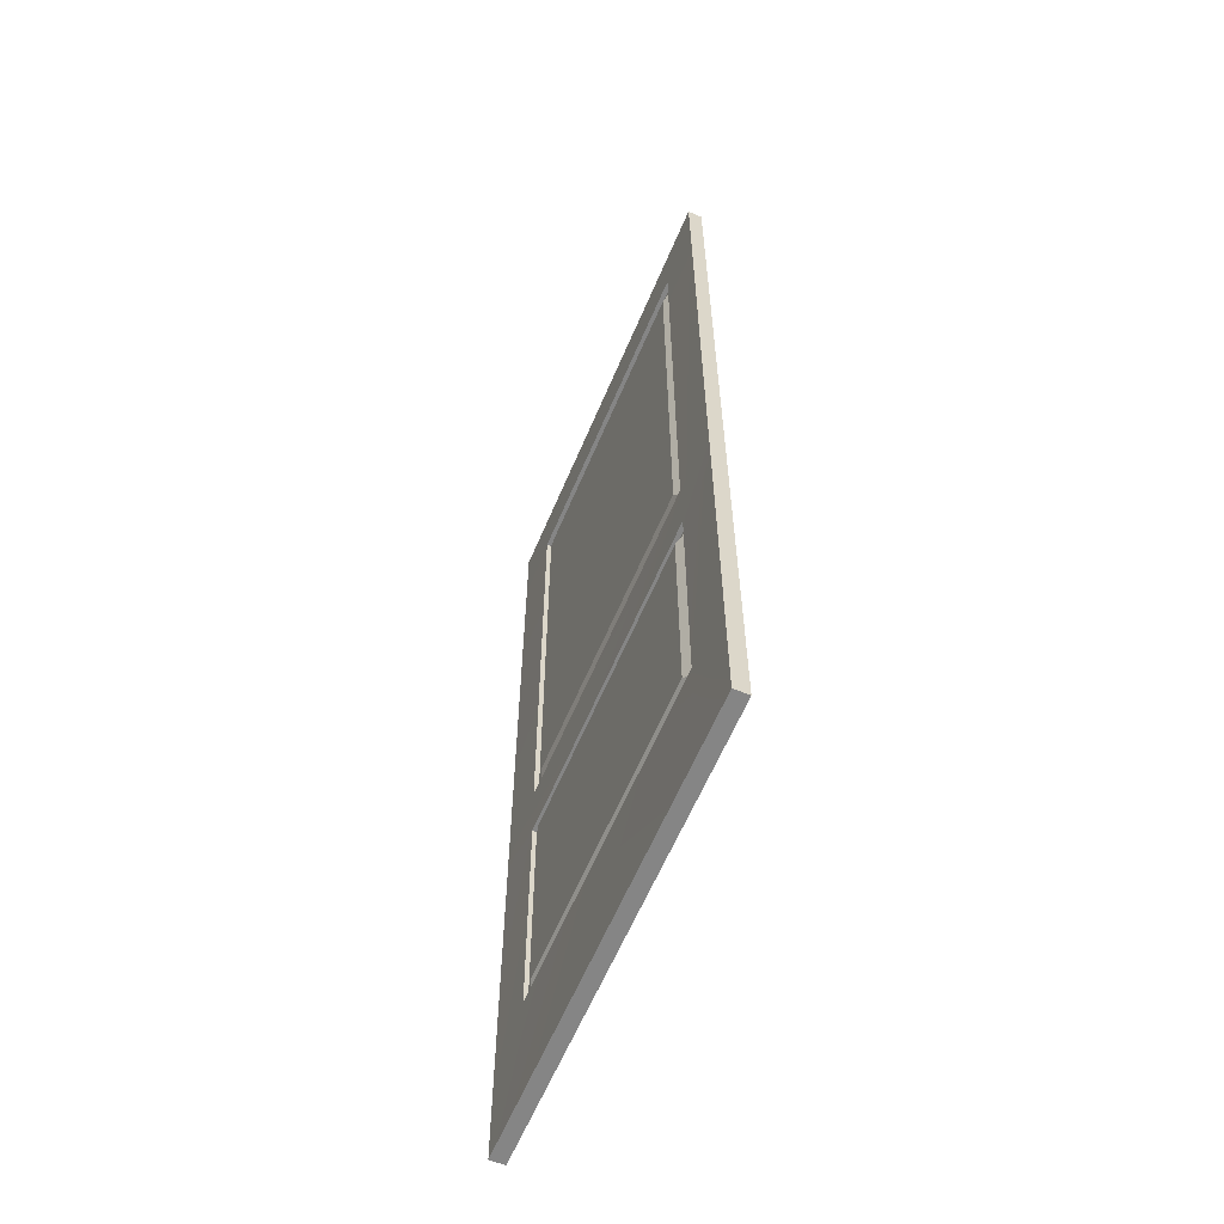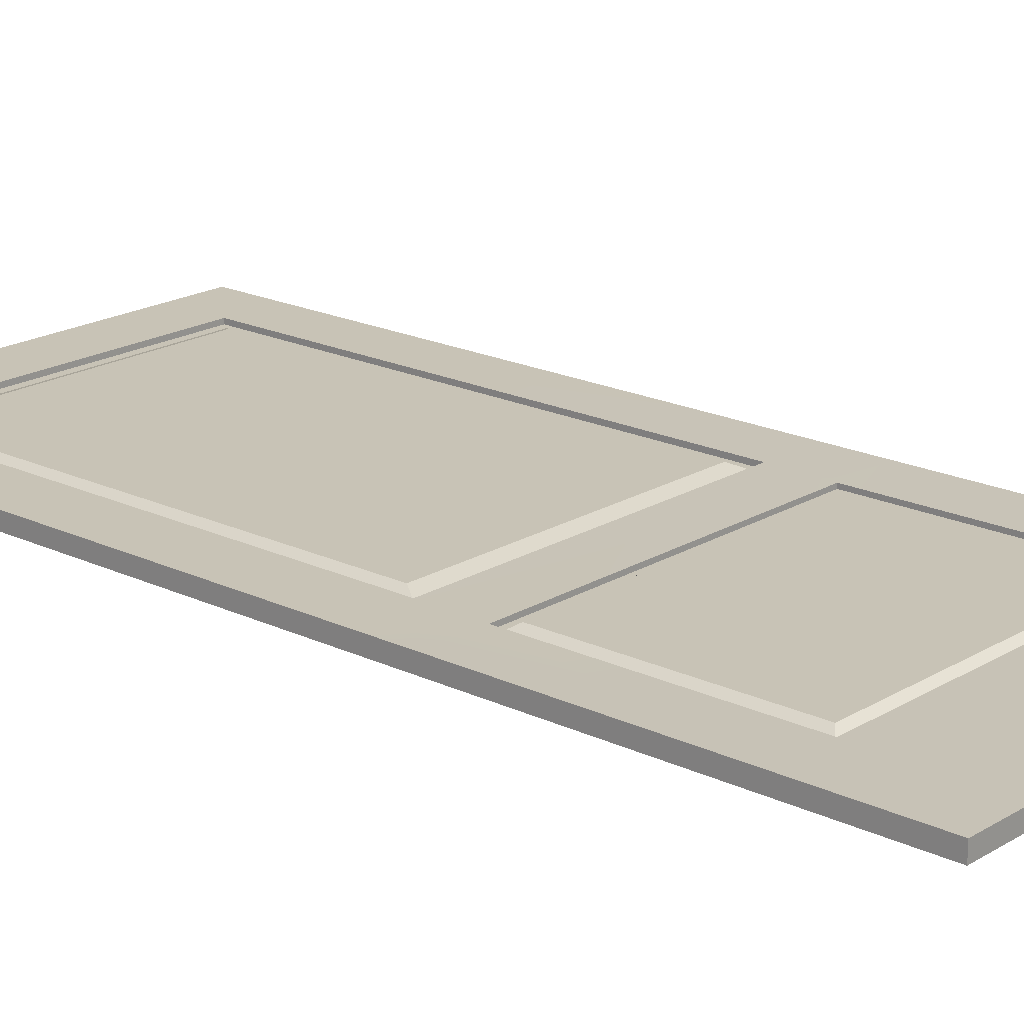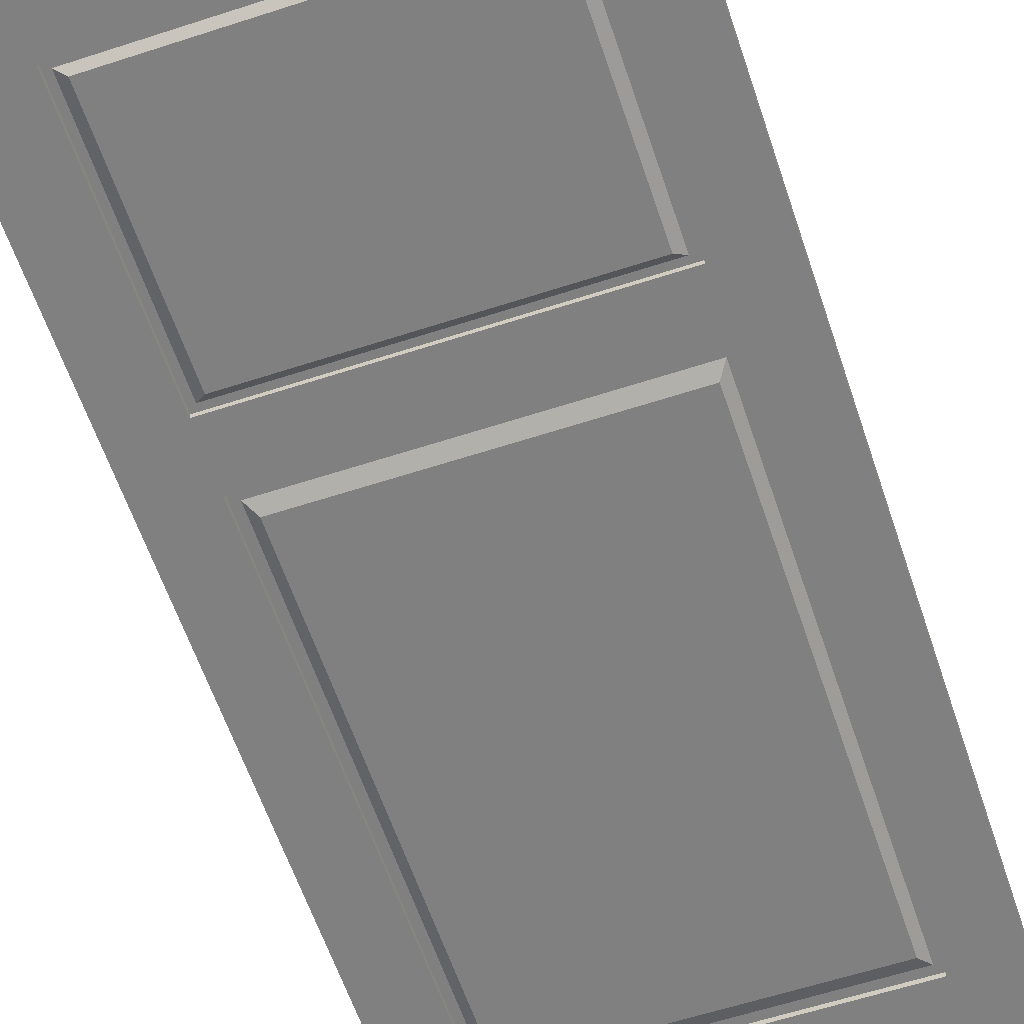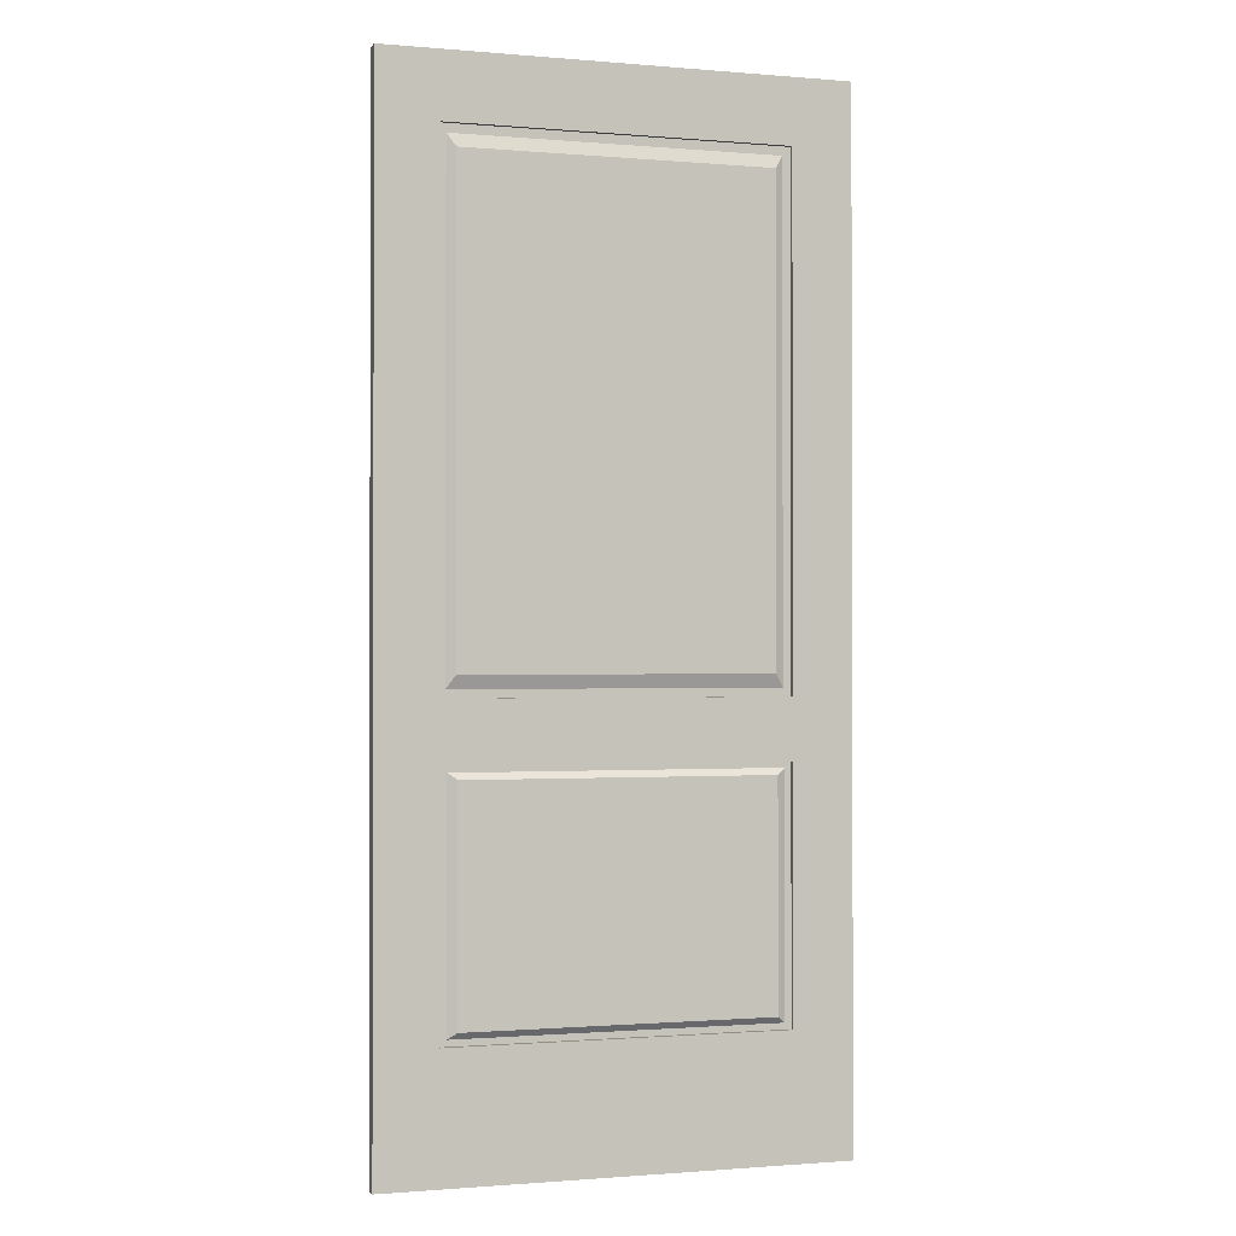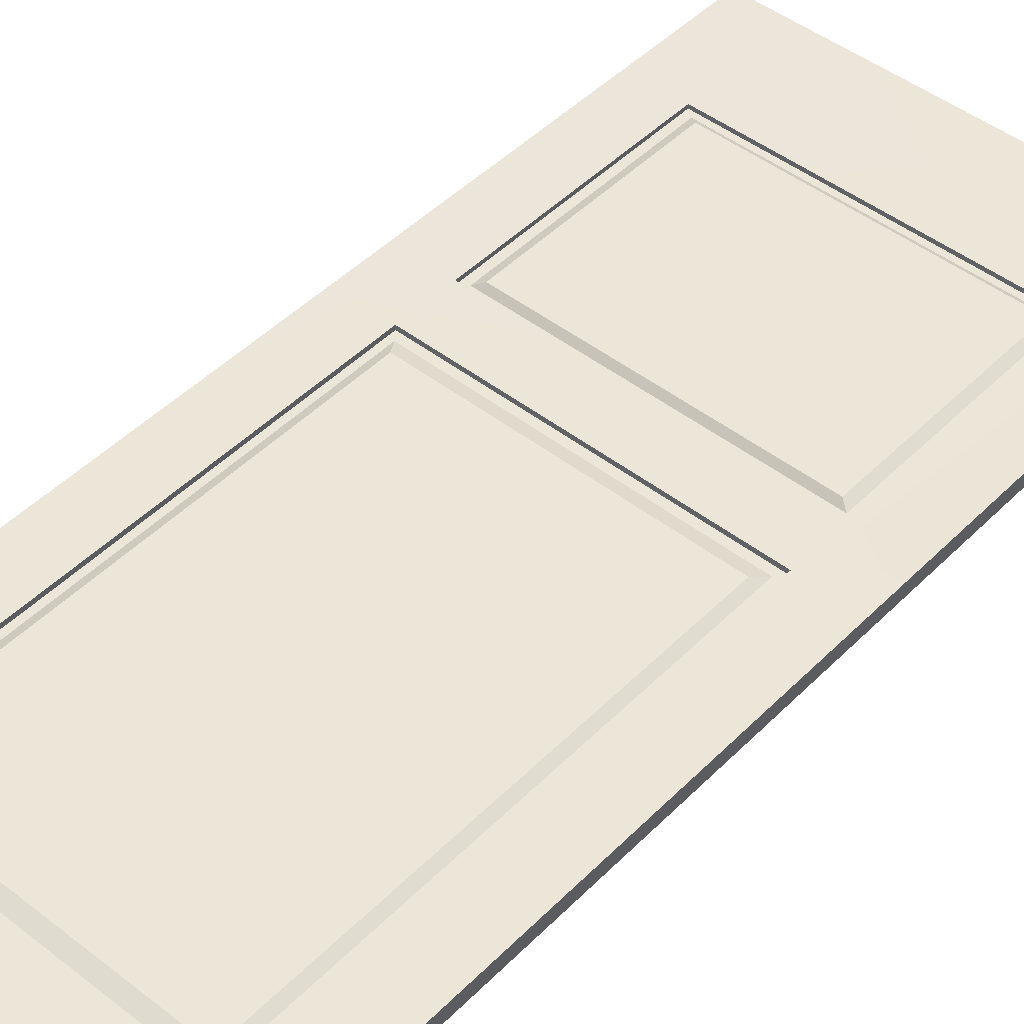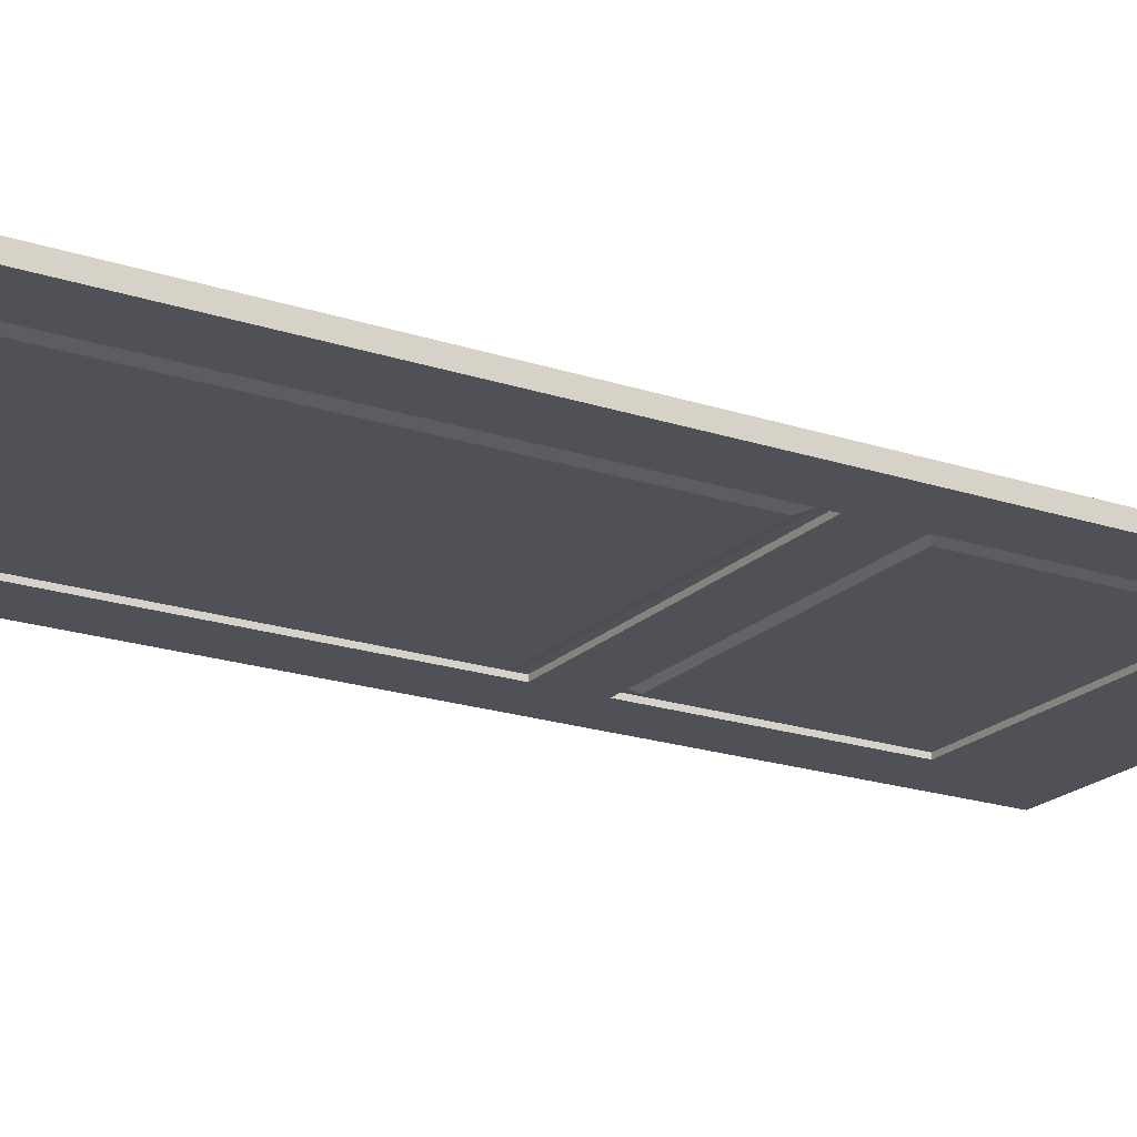
<metadata>
{"format":"obj","ext":"obj","renderer":"f3d","projection":"perspective","resolution":1024,"background":"white","views":[{"elev":-61.7,"azim":-112.9,"up":"+Z"},{"elev":19.4,"azim":131.7,"up":"+Y"},{"elev":-60.2,"azim":-161.5,"up":"+Y"},{"elev":-0.9,"azim":-17.7,"up":"+Z"},{"elev":46.5,"azim":41.5,"up":"+Y"},{"elev":-20.4,"azim":58.9,"up":"+Y"}]}
</metadata>
<code>
o MeshDoorwayDoor_4_0_GeomSubset_0
v 0.3382 0.01382 -0.8024
v 0.3382 0.0148 -1.052
v 0.4583 0.0148 -1.052
v 0.4583 0.01489 -0.8024
v 0.3382 0.01382 -0.3024
v 0.4583 0.01506 -0.3024
v -0.3378 0.01382 -0.8024
v -0.3378 0.0148 -1.052
v 0.3382 0.0151 -0.1824
v -0.3378 0.0151 -0.1824
v -0.3378 0.01382 -0.3024
v 0.4583 0.0151 -0.1824
v -0.4577 0.01489 -0.8024
v -0.4577 0.0148 -1.052
v -0.4577 0.01506 -0.3024
v -0.4577 0.0151 -0.1824
v -0.3378 0.01545 0.8484
v 0.3382 0.01545 0.8484
v 0.3382 0.0155 0.9784
v 0.4583 0.01545 0.8484
v 0.4583 0.0155 0.9784
v -0.3378 0.01549 0.9784
v -0.4577 0.01549 0.9784
v -0.4577 0.01545 0.8484
v -0.3378 0.005311 -0.1824
v -0.3378 0.005359 0.8484
v 0.3382 0.005359 0.8484
v 0.3382 0.005311 -0.1824
v 0.3382 0.005261 -0.8024
v -0.3378 0.005261 -0.8024
v -0.3378 0.005261 -0.3024
v 0.3382 0.005261 -0.3024
v -0.3212 0.005261 -0.3149
v 0.3254 0.005261 -0.3149
v 0.3254 0.005261 -0.7899
v -0.3212 0.005261 -0.7899
v -0.3245 0.005311 -0.1658
v -0.3245 0.005359 0.8309
v 0.3221 0.005311 -0.1658
v 0.3221 0.005359 0.8309
v 0.3382 -0.01511 -0.8024
v 0.4583 -0.01511 -0.8024
v 0.4583 -0.0152 -1.052
v 0.3382 -0.0152 -1.052
v 0.3382 -0.01494 -0.3024
v 0.4583 -0.01494 -0.3024
v -0.3378 -0.01511 -0.8024
v -0.3378 -0.0152 -1.052
v 0.3382 -0.0149 -0.1824
v -0.3378 -0.0149 -0.1824
v -0.3378 -0.01494 -0.3024
v 0.4583 -0.0149 -0.1824
v -0.4577 -0.01511 -0.8024
v -0.4577 -0.0152 -1.052
v -0.4577 -0.01494 -0.3024
v -0.4577 -0.0149 -0.1824
v 0.3382 -0.01451 0.9784
v 0.4583 -0.01451 0.9784
v 0.4583 -0.01455 0.8484
v 0.3382 -0.01455 0.8484
v -0.3378 -0.01451 0.9784
v -0.3378 -0.01455 0.8484
v -0.4577 -0.01451 0.9784
v -0.4577 -0.01455 0.8484
v -0.3378 -0.004925 0.8484
v -0.3378 -0.004975 -0.1824
v 0.3382 -0.004925 0.8484
v 0.3382 -0.004974 -0.1824
v -0.3378 -0.005023 -0.8024
v 0.3382 -0.005023 -0.8024
v 0.3382 -0.004974 -0.3024
v -0.3378 -0.004975 -0.3024
v 0.3254 -0.004974 -0.3149
v -0.3212 -0.004975 -0.3149
v 0.3254 -0.005023 -0.7899
v -0.3212 -0.005023 -0.7899
v -0.3245 -0.004925 0.8309
v -0.3245 -0.004975 -0.1658
v 0.3221 -0.004974 -0.1658
v 0.3221 -0.004925 0.8309
v -0.3072 -0.0149 -0.1396
v -0.3072 -0.0149 0.8048
v 0.3048 -0.0149 -0.1396
v 0.3048 -0.0149 0.8048
v -0.3037 -0.0149 -0.3277
v 0.3079 -0.0149 -0.3277
v 0.3079 -0.0149 -0.777
v -0.3037 -0.0149 -0.777
v -0.3072 0.01382 0.8048
v -0.3072 0.01382 -0.1396
v 0.3048 0.01382 -0.1396
v 0.3048 0.01382 0.8048
v 0.3079 0.01382 -0.3277
v -0.3037 0.01382 -0.3277
v 0.3079 0.01382 -0.777
v -0.3037 0.01382 -0.777
v 0.3597 -0.02622 -0.1579
v 0.3745 -0.02622 -0.1727
v 0.3948 -0.02622 -0.1781
v 0.415 -0.02622 -0.1727
v 0.4298 -0.02622 -0.1579
v 0.4353 -0.02622 -0.1377
v 0.4298 -0.02622 -0.1174
v 0.415 -0.02622 -0.1026
v 0.3948 -0.02622 -0.09717
v 0.3745 -0.02622 -0.1026
v 0.3597 -0.02622 -0.1174
v 0.3543 -0.02622 -0.1377
v 0.3573 -0.0177 -0.1593
v 0.3731 -0.0177 -0.1752
v 0.3948 -0.0177 -0.181
v 0.4164 -0.0177 -0.1752
v 0.4323 -0.0177 -0.1593
v 0.4381 -0.0177 -0.1377
v 0.4323 -0.0177 -0.116
v 0.4164 -0.0177 -0.1001
v 0.3948 -0.0177 -0.09434
v 0.3731 -0.0177 -0.1001
v 0.3573 -0.0177 -0.116
v 0.3515 -0.0177 -0.1377
v 0.3668 -0.02963 -0.1538
v 0.3786 -0.02963 -0.1656
v 0.3948 -0.02963 -0.17
v 0.4109 -0.02963 -0.1656
v 0.4228 -0.02963 -0.1538
v 0.4271 -0.02963 -0.1377
v 0.4228 -0.02963 -0.1215
v 0.4109 -0.02963 -0.1097
v 0.3948 -0.02963 -0.1054
v 0.3786 -0.02963 -0.1097
v 0.3668 -0.02963 -0.1215
v 0.3625 -0.02963 -0.1377
v 0.376 -0.03673 -0.1485
v 0.3839 -0.03673 -0.1564
v 0.3948 -0.03673 -0.1593
v 0.4056 -0.03673 -0.1564
v 0.4136 -0.03673 -0.1485
v 0.4165 -0.03673 -0.1377
v 0.4136 -0.03673 -0.1268
v 0.4056 -0.03673 -0.1189
v 0.3948 -0.03673 -0.116
v 0.3839 -0.03673 -0.1189
v 0.376 -0.03673 -0.1268
v 0.3731 -0.03673 -0.1377
v 0.3776 -0.04041 -0.1476
v 0.3849 -0.04041 -0.1548
v 0.3948 -0.04041 -0.1575
v 0.4047 -0.04041 -0.1548
v 0.4119 -0.04041 -0.1476
v 0.4146 -0.04041 -0.1377
v 0.4119 -0.04041 -0.1278
v 0.4047 -0.04041 -0.1205
v 0.3948 -0.04041 -0.1178
v 0.3849 -0.04041 -0.1205
v 0.3776 -0.04041 -0.1278
v 0.375 -0.04041 -0.1377
v 0.3802 -0.04275 -0.1461
v 0.3863 -0.04275 -0.1523
v 0.3948 -0.04275 -0.1545
v 0.4032 -0.04275 -0.1523
v 0.4094 -0.04275 -0.1461
v 0.4117 -0.04275 -0.1377
v 0.4094 -0.04275 -0.1292
v 0.4032 -0.04275 -0.123
v 0.3948 -0.04275 -0.1208
v 0.3863 -0.04275 -0.123
v 0.3802 -0.04275 -0.1292
v 0.3779 -0.04275 -0.1377
v 0.3835 -0.04345 -0.1442
v 0.3883 -0.04345 -0.1489
v 0.3948 -0.04345 -0.1507
v 0.4013 -0.04345 -0.1489
v 0.4061 -0.04345 -0.1442
v 0.4078 -0.04345 -0.1377
v 0.4061 -0.04345 -0.1311
v 0.4013 -0.04345 -0.1264
v 0.3948 -0.04345 -0.1246
v 0.3883 -0.04345 -0.1264
v 0.3835 -0.04345 -0.1311
v 0.3818 -0.04345 -0.1377
v 0.3741 -0.02963 -0.1496
v 0.376 -0.03176 -0.1485
v 0.3828 -0.02963 -0.1583
v 0.3839 -0.03176 -0.1564
v 0.3948 -0.02963 -0.1615
v 0.3948 -0.03176 -0.1593
v 0.4067 -0.02963 -0.1583
v 0.4056 -0.03176 -0.1564
v 0.4155 -0.02963 -0.1496
v 0.4136 -0.03176 -0.1485
v 0.4187 -0.02963 -0.1377
v 0.4165 -0.03176 -0.1377
v 0.4155 -0.02963 -0.1257
v 0.4136 -0.03176 -0.1268
v 0.4067 -0.02963 -0.117
v 0.4056 -0.03176 -0.1189
v 0.3948 -0.02963 -0.1138
v 0.3948 -0.03176 -0.116
v 0.3828 -0.02963 -0.117
v 0.3839 -0.03176 -0.1189
v 0.3741 -0.02963 -0.1257
v 0.376 -0.03176 -0.1268
v 0.3709 -0.02963 -0.1377
v 0.3731 -0.03176 -0.1377
v 0.3597 0.02657 -0.1579
v 0.3745 0.02657 -0.1727
v 0.3948 0.02657 -0.1781
v 0.415 0.02657 -0.1727
v 0.4298 0.02657 -0.1579
v 0.4353 0.02657 -0.1377
v 0.4298 0.02657 -0.1174
v 0.415 0.02657 -0.1026
v 0.3948 0.02657 -0.09717
v 0.3745 0.02657 -0.1026
v 0.3597 0.02657 -0.1174
v 0.3543 0.02657 -0.1377
v 0.3573 0.01804 -0.1593
v 0.3731 0.01804 -0.1752
v 0.3948 0.01804 -0.181
v 0.4164 0.01804 -0.1752
v 0.4323 0.01804 -0.1593
v 0.4381 0.01804 -0.1377
v 0.4323 0.01804 -0.116
v 0.4164 0.01804 -0.1001
v 0.3948 0.01804 -0.09434
v 0.3731 0.01804 -0.1001
v 0.3573 0.01804 -0.116
v 0.3515 0.01804 -0.1377
v 0.3668 0.02997 -0.1538
v 0.3786 0.02997 -0.1656
v 0.3948 0.02997 -0.17
v 0.4109 0.02997 -0.1656
v 0.4228 0.02997 -0.1538
v 0.4271 0.02997 -0.1377
v 0.4228 0.02997 -0.1215
v 0.4109 0.02997 -0.1097
v 0.3948 0.02997 -0.1054
v 0.3786 0.02997 -0.1097
v 0.3668 0.02997 -0.1215
v 0.3625 0.02997 -0.1377
v 0.376 0.03708 -0.1485
v 0.3839 0.03708 -0.1564
v 0.3948 0.03708 -0.1593
v 0.4056 0.03708 -0.1564
v 0.4136 0.03708 -0.1485
v 0.4165 0.03708 -0.1377
v 0.4136 0.03708 -0.1268
v 0.4056 0.03708 -0.1189
v 0.3948 0.03708 -0.116
v 0.3839 0.03708 -0.1189
v 0.376 0.03708 -0.1268
v 0.3731 0.03708 -0.1377
v 0.3776 0.04075 -0.1476
v 0.3849 0.04075 -0.1548
v 0.3948 0.04075 -0.1575
v 0.4047 0.04075 -0.1548
v 0.4119 0.04075 -0.1476
v 0.4146 0.04075 -0.1377
v 0.4119 0.04075 -0.1278
v 0.4047 0.04075 -0.1205
v 0.3948 0.04075 -0.1178
v 0.3849 0.04075 -0.1205
v 0.3776 0.04075 -0.1278
v 0.375 0.04075 -0.1377
v 0.3802 0.04309 -0.1461
v 0.3863 0.04309 -0.1523
v 0.3948 0.04309 -0.1545
v 0.4032 0.04309 -0.1523
v 0.4094 0.04309 -0.1461
v 0.4117 0.04309 -0.1377
v 0.4094 0.04309 -0.1292
v 0.4032 0.04309 -0.123
v 0.3948 0.04309 -0.1208
v 0.3863 0.04309 -0.123
v 0.3802 0.04309 -0.1292
v 0.3779 0.04309 -0.1377
v 0.3835 0.0438 -0.1442
v 0.3883 0.0438 -0.1489
v 0.3948 0.0438 -0.1507
v 0.4013 0.0438 -0.1489
v 0.4061 0.0438 -0.1442
v 0.4078 0.0438 -0.1377
v 0.4061 0.0438 -0.1311
v 0.4013 0.0438 -0.1264
v 0.3948 0.0438 -0.1246
v 0.3883 0.0438 -0.1264
v 0.3835 0.0438 -0.1311
v 0.3818 0.0438 -0.1377
v 0.3741 0.02997 -0.1496
v 0.376 0.0321 -0.1485
v 0.3828 0.02997 -0.1583
v 0.3839 0.0321 -0.1564
v 0.3948 0.02997 -0.1615
v 0.3948 0.0321 -0.1593
v 0.4067 0.02997 -0.1583
v 0.4056 0.0321 -0.1564
v 0.4155 0.02997 -0.1496
v 0.4136 0.0321 -0.1485
v 0.4187 0.02997 -0.1377
v 0.4165 0.0321 -0.1377
v 0.4155 0.02997 -0.1257
v 0.4136 0.0321 -0.1268
v 0.4067 0.02997 -0.117
v 0.4056 0.0321 -0.1189
v 0.3948 0.02997 -0.1138
v 0.3948 0.0321 -0.116
v 0.3828 0.02997 -0.117
v 0.3839 0.0321 -0.1189
v 0.3741 0.02997 -0.1257
v 0.376 0.0321 -0.1268
v 0.3709 0.02997 -0.1377
v 0.3731 0.0321 -0.1377
f 3 2 1 4
f 4 1 5 6
f 7 1 2 8
f 6 5 9 12
f 10 9 5 11
f 13 7 8 14
f 7 13 15 11
f 11 15 16 10
f 20 18 19 21
f 22 19 18 17
f 23 22 17 24
f 18 20 12 9
f 24 17 10 16
f 26 25 10 17
f 27 26 17 18
f 28 27 18 9
f 25 28 9 10
f 30 29 1 7
f 32 31 11 5
f 29 32 5 1
f 31 30 7 11
f 34 33 31 32
f 35 34 32 29
f 36 35 29 30
f 33 36 30 31
f 38 37 25 26
f 28 25 37 39
f 40 38 26 27
f 39 40 27 28
f 43 42 41 44
f 45 41 42 46
f 44 41 47 48
f 49 45 46 52
f 45 49 50 51
f 48 47 53 54
f 51 50 56 55
f 59 58 57 60
f 60 57 61 62
f 62 61 63 64
f 52 59 60 49
f 50 62 64 56
f 65 62 50 66
f 67 60 62 65
f 68 49 60 67
f 66 50 49 68
f 69 47 41 70
f 71 45 51 72
f 70 41 45 71
f 72 51 47 69
f 73 71 72 74
f 71 73 75 70
f 70 75 76 69
f 74 72 69 76
f 77 65 66 78
f 78 66 68 79
f 80 67 65 77
f 67 80 79 68
f 19 57 58 21
f 57 19 22 61
f 61 22 23 63
f 24 64 63 23
f 64 24 16 56
f 15 55 56 16
f 55 53 47 51
f 53 13 14 54
f 8 48 54 14
f 48 8 2 44
f 44 2 3 43
f 4 42 43 3
f 42 4 6 46
f 46 6 12 52
f 52 12 20 59
f 59 20 21 58
f 82 81 83 84
f 77 78 81 82
f 78 79 83 81
f 79 80 84 83
f 80 77 82 84
f 73 74 85 86
f 75 73 86 87
f 76 75 87 88
f 74 76 88 85
f 86 85 88 87
f 55 15 13 53
f 37 38 89 90
f 39 37 90 91
f 38 40 92 89
f 40 39 91 92
f 90 89 92 91
f 33 34 93 94
f 34 35 95 93
f 35 36 96 95
f 36 33 94 96
f 94 93 95 96

</code>
